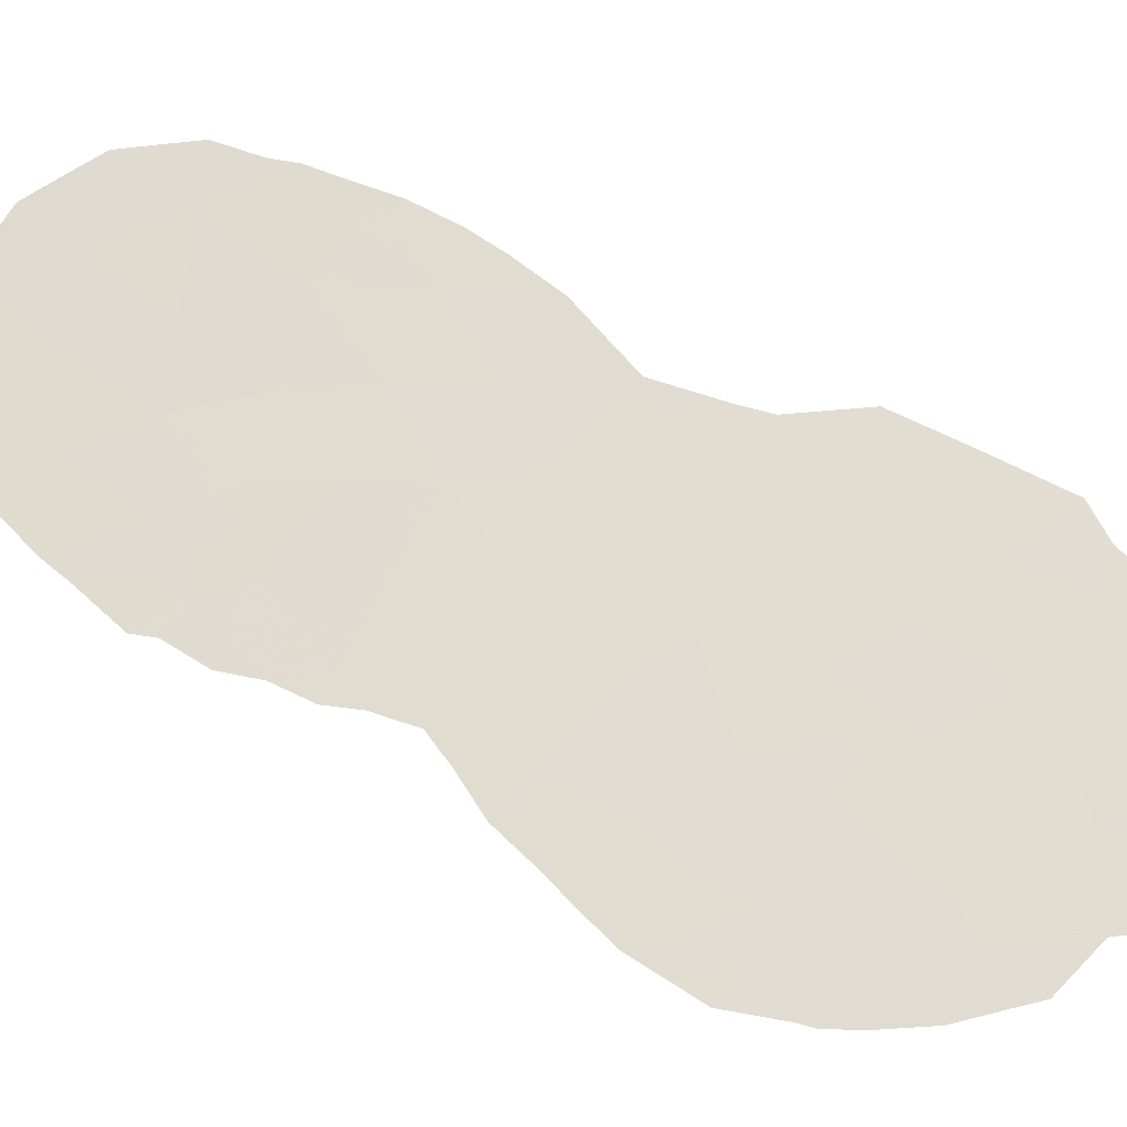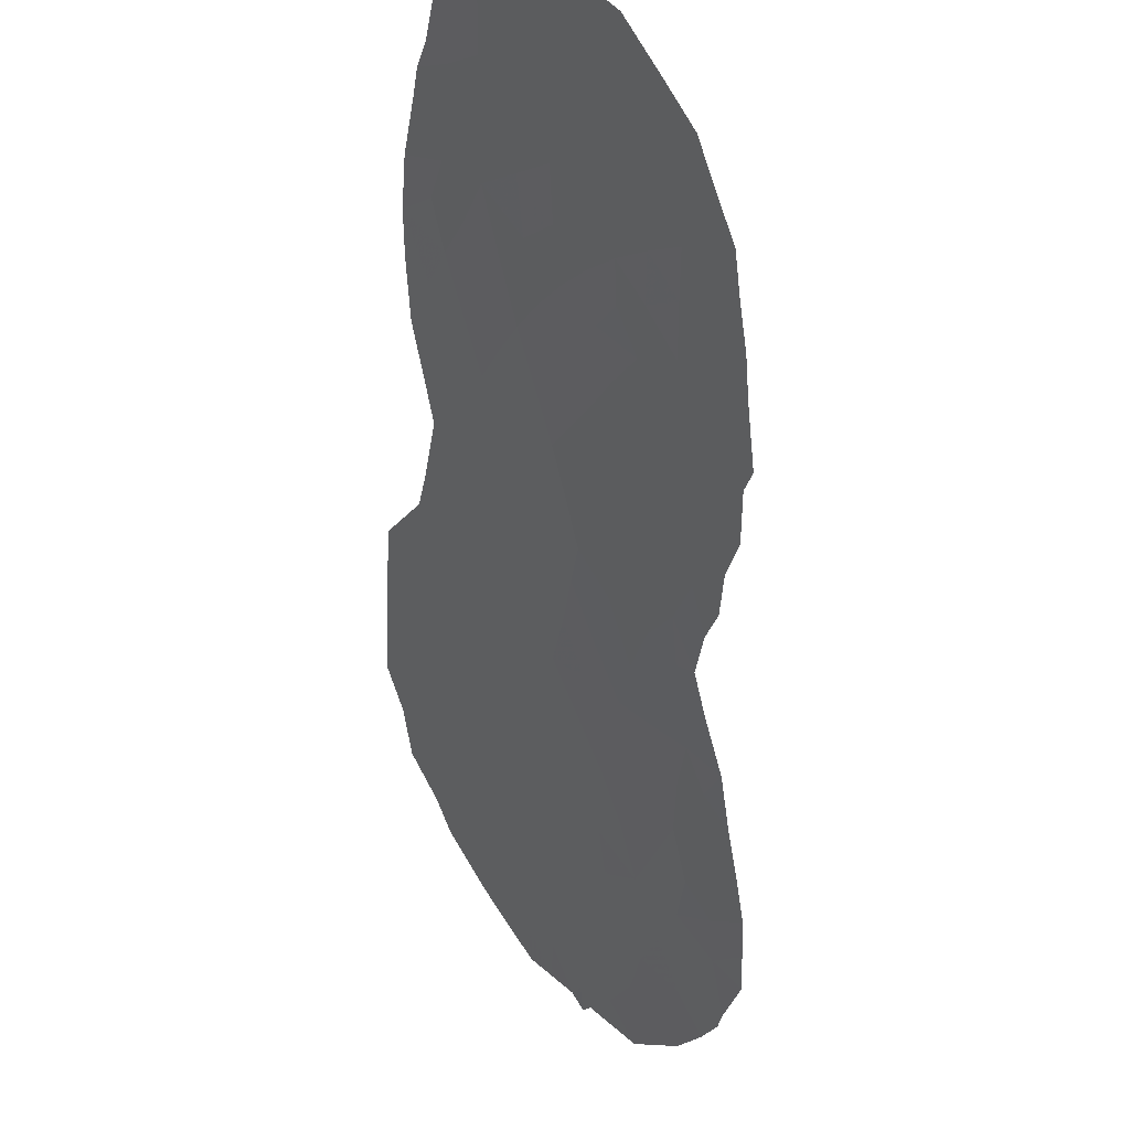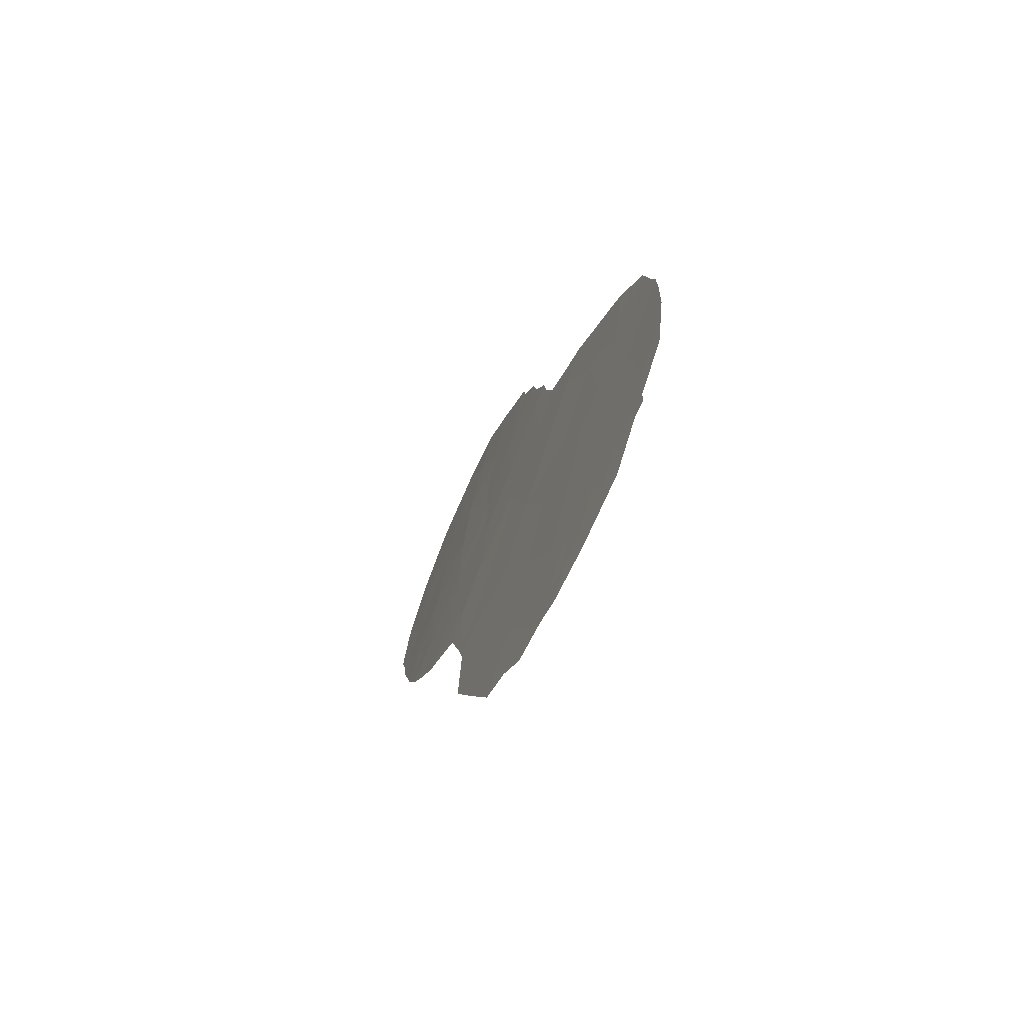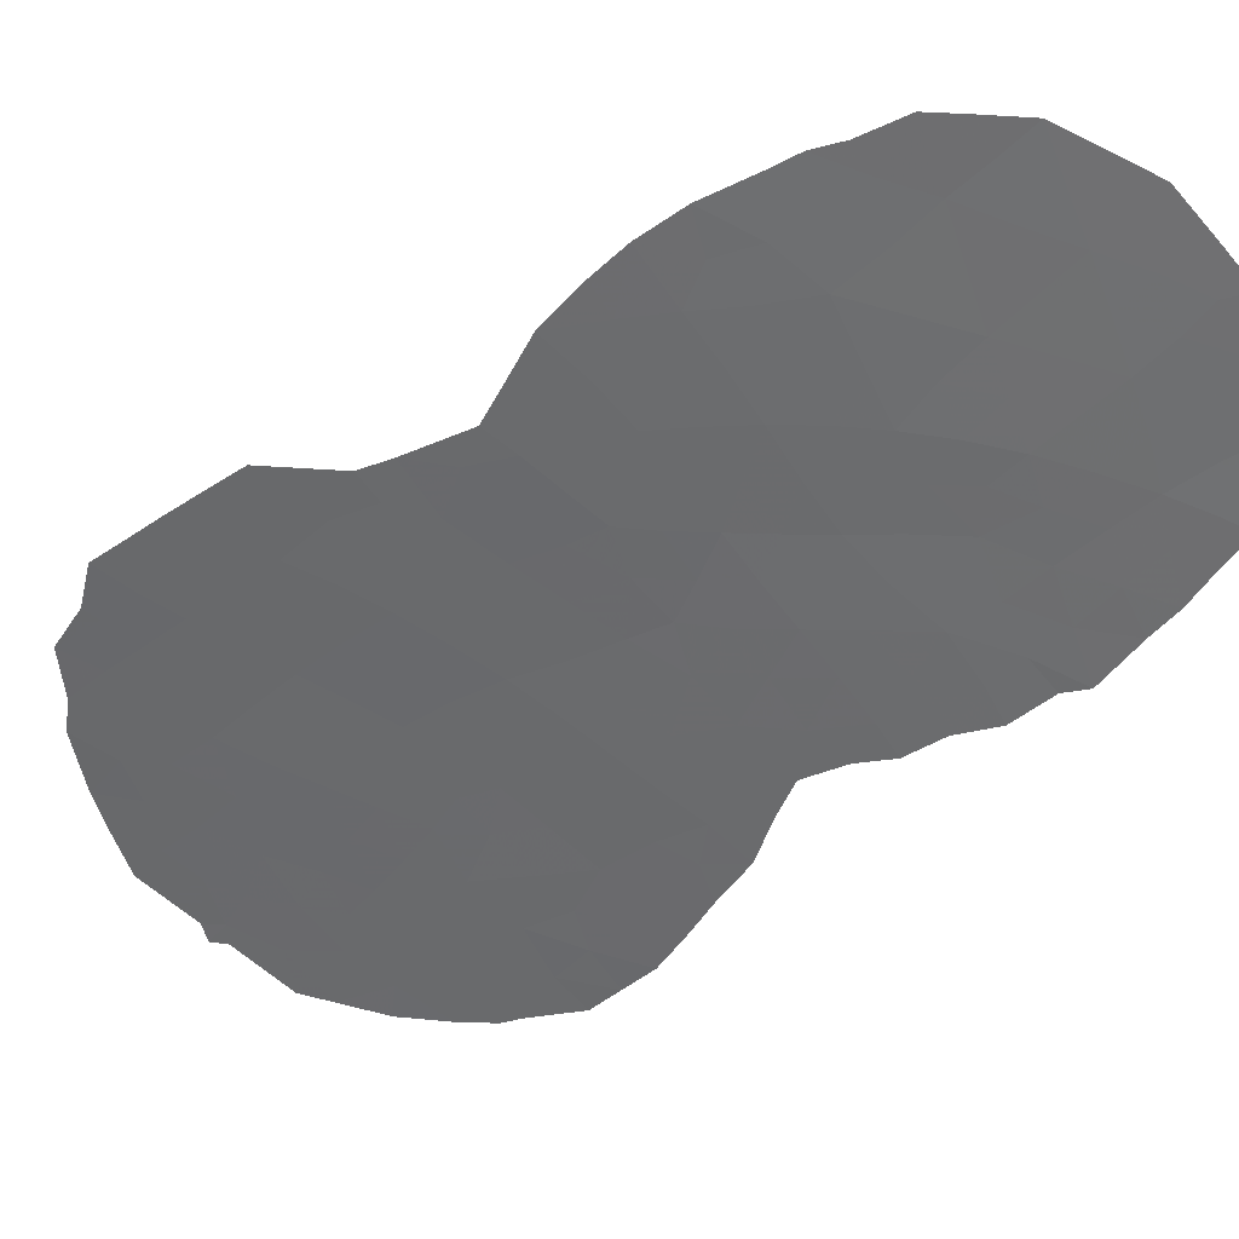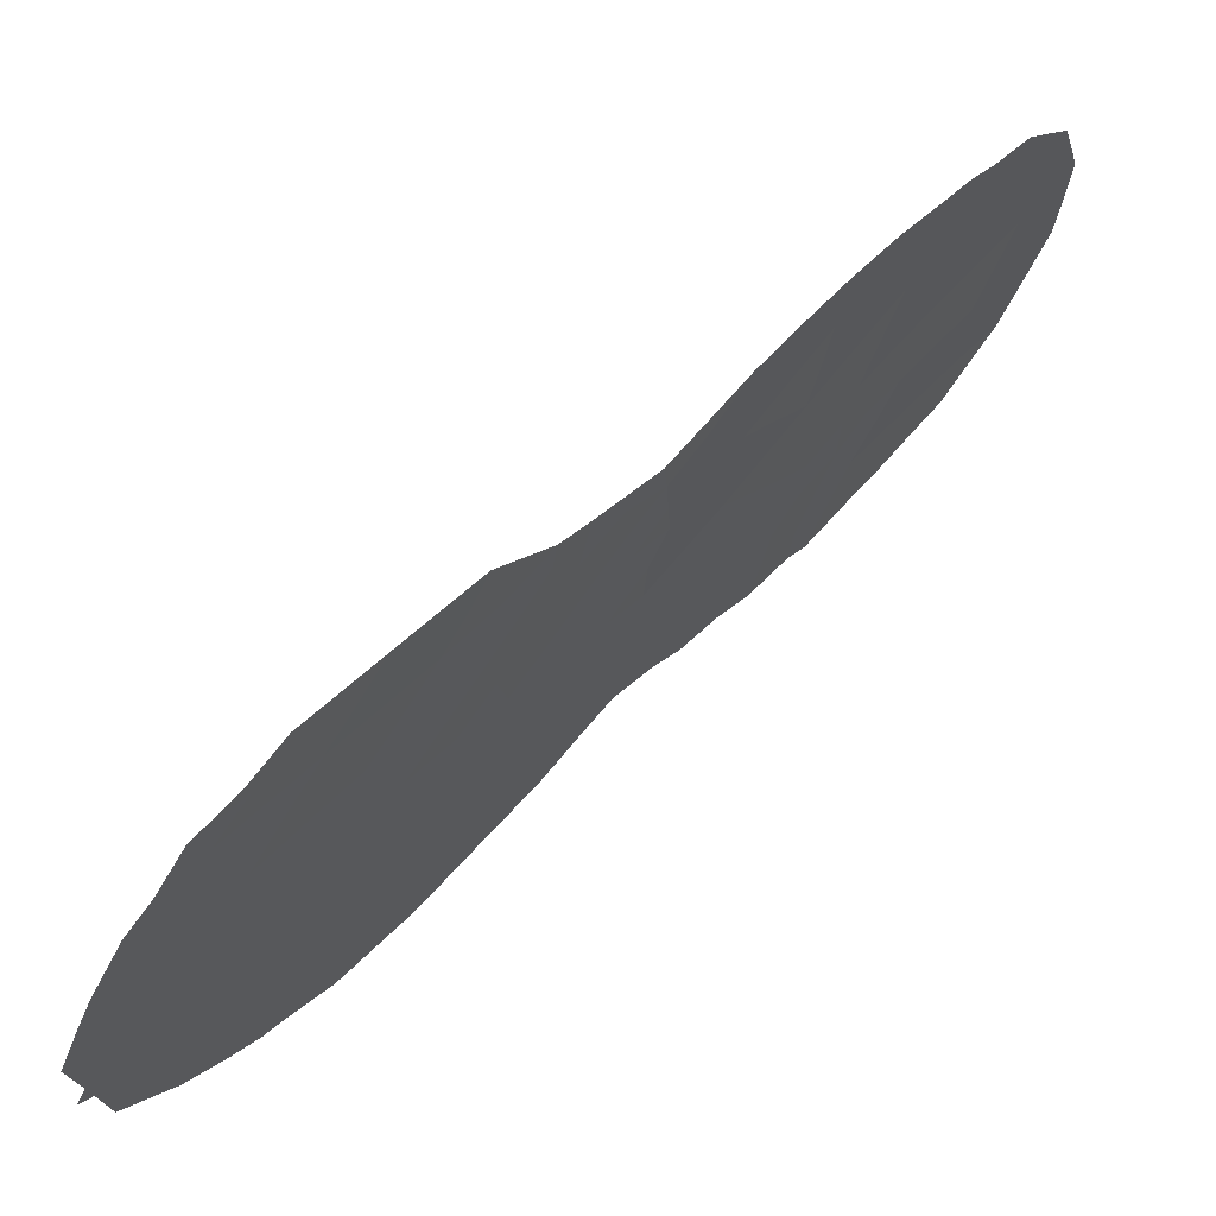
<metadata>
{"format":"obj","ext":"obj","renderer":"f3d","projection":"perspective","resolution":1024,"background":"white","views":[{"elev":11.2,"azim":-93.4,"up":"+Z"},{"elev":-19.7,"azim":161.6,"up":"+Z"},{"elev":-69.1,"azim":-173.6,"up":"+Y"},{"elev":0.2,"azim":112.3,"up":"+Z"},{"elev":18.3,"azim":31.9,"up":"+Z"}]}
</metadata>
<code>
v -86.3 -39.44 73.31
v -87.9 -45.33 70.75
v -86.13 -46.36 73.64
v -84.56 -40.49 76.12
v -86.33 -42.61 73.27
v -83.23 -29.86 78.37
v -85.18 -46.08 75.16
v -81.89 -32.37 80.6
v -81.95 -34.62 80.44
v -85.54 -32.87 74.46
v -87.09 -38.02 71.98
v -85.19 -42.55 75.13
v -88.28 -39.34 70.06
v -85.7 -40.88 74.29
v -88.13 -43.16 70.36
v -85.85 -44.44 74.06
v -87.1 -46.13 72.06
v -82.92 -35.68 78.8
v -83.84 -34.72 77.32
v -84.65 -35.79 75.98
v -83.1 -37.67 78.48
v -84.69 -33.79 75.88
v -84.7 -31.52 75.85
v -81.26 -30.5 81.78
v -83.87 -32.84 77.27
v -85.9 -37.36 73.91
v -84.09 -38.29 76.88
v -88.38 -41.33 69.92
v -85.2 -38.83 75.08
v -84.63 -44.25 76.03
v -87.28 -40.48 71.7
v -83 -31.76 78.73
v -82.91 -33.7 78.85
v -81.71 -28.59 81.05
v -82.31 -30.19 79.97
v -87.1 -44.21 72.04
v -85.6 -35.13 74.39
v -83.75 -36.49 77.43
v -82.68 -28.25 79.37
v -83.6 -28.04 77.79
v -82.14 -26.95 80.36
v -86.57 -35.96 72.79
v -84.06 -42.24 76.95
v -87.41 -46.85 71.59
v -87.9 -45.83 70.76
v -85.83 -47.22 74.11
v -85.48 -46.98 74.68
v -84.93 -46.91 75.55
v -83.21 -40.5 78.3
v -86.51 -47.17 73.05
v -88.1 -45.78 70.43
v -88.12 -45.38 70.39
v -81.37 -35.17 81.4
v -88.62 -38.87 69.5
v -84.06 -45.72 76.93
v -83.61 -44.08 77.66
v -84.53 -46.15 76.2
v -83.1 -39.74 78.49
v -80.75 -28.98 82.73
v -88.64 -44.36 69.55
v -80.6 -30.71 82.89
v -80.76 -31.69 82.59
v -80.8 -32.36 82.48
v -88.1 -37.45 70.31
v -82.04 -36.95 80.24
v -82.83 -38.21 78.92
v -88.83 -42.61 69.2
v -88.76 -40.14 69.29
v -80.91 -32.94 82.27
v -81.11 -34.16 81.87
v -85.54 -30.84 74.45
v -85.25 -29.96 74.95
v -83.14 -42.31 78.42
v -84.78 -28.53 75.76
v -81.28 -27.39 81.86
v -81.76 -26.79 81.04
v -83.16 -26.22 78.63
v -87.36 -36.15 71.49
v -88.83 -40.58 69.18
v -82.11 -26.38 80.44
v -86.45 -34.78 72.98
v -86.11 -34.32 73.54
v -85.64 -31.75 74.28
v -84.53 -27.95 76.19
v -86.94 -35.35 72.17
v -85.2 -29.43 75.02
v -83.93 -26.79 77.24
v -85.86 -32.59 73.92
v -85.93 -33.38 73.82
v -87.66 -46.34 71.17
v -83.46 -31.42 77.97
v -83.49 -30.55 77.93
v -83.1 -30.8 78.58
v -83.91 -30.79 77.23
v -83.67 -29.76 77.63
v -85.7 -46.22 74.32
v -82.44 -35.17 79.61
v -81.98 -35.68 80.37
v -82.49 -36.24 79.51
v -86.42 -40.27 73.11
v -86.74 -40.84 72.6
v -86.78 -39.84 72.52
v -86.56 -46.16 72.94
v -81.64 -35.96 80.93
v -88.36 -38.17 69.9
v -87.96 -38.58 70.57
v -87.19 -39.23 71.84
v -86.67 -38.77 72.69
v -82.89 -27.3 79.04
v -82.39 -27.51 79.89
v -86.86 -47.06 72.47
v -84.87 -39.65 75.62
v -85.13 -40.7 75.19
v -85.43 -39.9 74.71
v -82.91 -34.69 78.84
v -82.43 -34.14 79.65
v -84.87 -41.54 75.64
v -85.44 -41.7 74.71
v -84.1 -44.13 76.87
v -83.86 -45 77.25
v -84.35 -45.03 76.46
v -81.5 -29.53 81.39
v -81.24 -28.8 81.87
v -81.01 -29.72 82.25
v -82.43 -33.09 79.68
v -81.94 -33.55 80.48
v -82.49 -32.05 79.6
v -82.63 -31.02 79.38
v -82.11 -31.22 80.27
v -88.38 -44.87 69.97
v -80.67 -29.87 82.82
v -86.54 -41.74 72.93
v -86.89 -42.46 72.37
v -81.57 -31.35 81.21
v -81.05 -31.44 82.1
v -81.28 -32.25 81.65
v -85.98 -40.12 73.83
v -86.22 -40.97 73.43
v -86 -41.78 73.81
v -85.14 -35.7 75.16
v -85.38 -37.06 74.78
v -84.23 -36.34 76.65
v -84.26 -35.27 76.62
v -83.81 -35.66 77.35
v -83.38 -35.18 78.07
v -83.38 -36.12 78.05
v -87.64 -37.79 71.07
v -87.74 -36.79 70.89
v -87.26 -37.01 71.67
v -82.99 -36.67 78.68
v -82.64 -37.25 79.24
v -82.48 -37.66 79.5
v -83.2 -38.69 78.33
v -82.96 -38.98 78.7
v -83.67 -39.22 77.56
v -83.57 -38.03 77.72
v -88.48 -42.39 69.78
v -87.95 -42.06 70.64
v -87.71 -42.87 71.04
v -84.45 -30.59 76.29
v -84.68 -29.59 75.92
v -84.29 -33.27 76.56
v -83.86 -33.78 77.29
v -84.27 -34.27 76.58
v -83.39 -34.23 78.06
v -83.41 -33.3 78.04
v -84.25 -31.4 76.63
v -85.77 -42.63 74.19
v -85.52 -43.51 74.6
v -86.12 -43.51 73.62
v -86.48 -44.35 73.05
v -86.81 -45.23 72.52
v -87.57 -44.78 71.29
v -86.15 -45.39 73.59
v -85.5 -45.29 74.64
v -84.91 -45.16 75.59
v -84.65 -45.85 76
v -84.92 -43.41 75.57
v -85.22 -44.37 75.07
v -85.76 -39.14 74.18
v -81.46 -33.15 81.32
v -81.56 -34.09 81.12
v -87.66 -43.76 71.12
v -84.29 -32.27 76.56
v -83.87 -31.9 77.28
v -86.11 -38.42 73.59
v -85.55 -38.07 74.5
v -83.98 -40.29 77.06
v -84.3 -39.4 76.55
v -83.92 -37.27 77.15
v -84.46 -37.44 76.28
v -84.65 -38.54 75.97
v -85.02 -37.71 75.38
v -86.24 -36.68 73.34
v -86.08 -35.62 73.6
v -87.76 -39.69 70.91
v -87.55 -38.67 71.25
v -87.09 -41.54 72.03
v -87.87 -40.92 70.75
v -88.3 -40.34 70.04
v -83.55 -42.22 77.77
v -83.34 -43.09 78.09
v -83.83 -43.15 77.3
v -83.43 -32.36 78.01
v -84.34 -28.79 76.5
v -84.29 -41.35 76.57
v -82.94 -32.73 78.82
v -86.47 -37.71 72.99
v -86.78 -36.96 72.48
v -81.93 -27.67 80.71
v -81.48 -27.9 81.48
v -81.02 -28.16 82.28
v -82 -29.37 80.52
v -81.79 -30.35 80.86
v -82.49 -29.21 79.68
v -82.19 -28.41 80.21
v -82.78 -30.02 79.14
v -86.7 -43.39 72.68
v -86.98 -36.27 72.13
v -83.44 -37.05 77.92
v -88.85 -41.44 69.16
v -85.14 -34.45 75.14
v -85.63 -34 74.33
v -85.12 -33.32 75.16
v -87.25 -43.16 71.78
v -82.95 -29.06 78.87
v -83.4 -28.93 78.1
v -83.15 -28.11 78.56
v -83.86 -28.86 77.32
v -82.57 -26.71 79.63
v -82.65 -26.28 79.5
v -85.96 -34.77 73.79
v -85.13 -32.2 75.13
v -84.05 -28.03 77.02
v -83.37 -27.18 78.22
v -83.78 -27.3 77.49
v -83.57 -26.53 77.89
v -84.19 -27.33 76.78
v -83.68 -41.17 77.55
v -83.18 -41.4 78.36
v -84.61 -42.39 76.06
v -84.7 -32.7 75.86
v -84.35 -43.26 76.47
v -88.71 -43.64 69.41
v -84.7 -34.86 75.89
v -84.8 -36.63 75.72
v -83.51 -40.18 77.82
v -87.54 -41.46 71.29
v -84.16 -29.75 76.8
v -87.4 -45.49 71.57
v -88.15 -44.35 70.34
v -87.43 -42.25 71.48
v -85.72 -36.28 74.21
v -85.19 -31.06 75.03
v -84.93 -30.35 75.47
f 250 17 90
f 91 92 93
f 94 95 92
f 3 96 46
f 7 48 47
f 97 98 99
f 3 46 50
f 100 101 102
f 2 51 52
f 65 98 104
f 64 106 105
f 102 107 108
f 109 230 110
f 112 113 114
f 97 115 116
f 117 118 113
f 119 120 121
f 7 177 48
f 247 58 49
f 122 123 124
f 116 125 126
f 127 128 129
f 251 52 130
f 124 59 131
f 198 132 133
f 134 135 136
f 100 137 138
f 139 132 138
f 142 143 144
f 144 145 146
f 147 148 149
f 150 99 151
f 151 65 152
f 58 155 153
f 155 156 153
f 162 163 164
f 182 181 70
f 165 163 166
f 168 169 170
f 171 174 172
f 96 174 175
f 139 118 168
f 176 121 177
f 48 177 57
f 169 178 179
f 180 114 137
f 182 126 181
f 251 183 173
f 86 255 72
f 184 167 185
f 180 186 187
f 188 189 155
f 190 191 142
f 196 197 107
f 200 196 199
f 201 202 203
f 91 204 185
f 249 161 205
f 188 239 206
f 207 166 204
f 115 145 165
f 108 208 186
f 208 209 194
f 34 210 211
f 211 212 123
f 213 122 214
f 213 215 216
f 112 192 189
f 207 127 125
f 128 93 217
f 170 171 218
f 197 106 147
f 181 136 69
f 209 149 219
f 220 146 150
f 190 220 156
f 222 223 224
f 129 214 134
f 159 225 183
f 225 133 218
f 226 227 228
f 229 227 95
f 230 77 231
f 41 80 76
f 37 195 232
f 23 233 254
f 215 217 226
f 229 205 234
f 42 219 85
f 210 216 110
f 109 228 235
f 161 86 74
f 235 236 237
f 234 238 236
f 176 175 179
f 10 88 83
f 10 223 89
f 42 85 81
f 43 206 239
f 239 240 201
f 241 117 206
f 224 233 242
f 242 184 162
f 243 203 119
f 241 243 178
f 88 10 89
f 2 45 51
f 67 157 244
f 140 222 245
f 143 245 164
f 90 17 44
f 2 173 250
f 90 45 250
f 32 91 93
f 91 94 92
f 93 92 6
f 94 249 95
f 92 95 6
f 47 96 7
f 96 47 46
f 18 97 99
f 97 9 98
f 99 98 65
f 1 100 102
f 102 101 31
f 103 3 50
f 50 111 103
f 111 17 103
f 9 53 98
f 104 98 53
f 13 54 105
f 105 106 13
f 1 102 108
f 102 31 107
f 108 107 11
f 39 109 110
f 109 77 230
f 110 230 41
f 17 111 44
f 29 112 114
f 112 4 113
f 114 113 14
f 9 97 116
f 97 18 115
f 116 115 33
f 4 117 113
f 117 12 118
f 113 118 14
f 30 119 121
f 119 56 120
f 121 120 55
f 24 122 124
f 122 34 123
f 124 123 59
f 9 116 126
f 116 33 125
f 126 125 8
f 8 127 129
f 127 32 128
f 129 128 35
f 2 251 173
f 130 60 251
f 24 124 61
f 131 61 124
f 252 198 133
f 198 101 132
f 133 132 5
f 8 134 136
f 134 24 135
f 63 135 62
f 63 136 135
f 101 100 138
f 100 1 137
f 138 137 14
f 14 139 138
f 139 5 132
f 138 132 101
f 26 253 141
f 253 37 140
f 38 142 144
f 142 20 143
f 144 143 19
f 38 144 146
f 144 19 145
f 146 145 18
f 11 147 149
f 147 64 148
f 149 148 78
f 21 150 151
f 150 18 99
f 151 99 65
f 21 151 66
f 152 66 151
f 153 66 154
f 66 153 21
f 247 155 58
f 154 58 153
f 155 27 156
f 153 156 21
f 158 248 252
f 13 68 54
f 161 160 255
f 22 162 164
f 162 25 163
f 164 163 19
f 33 165 166
f 165 19 163
f 166 163 25
f 160 94 167
f 5 168 170
f 168 12 169
f 170 169 16
f 36 171 172
f 171 16 174
f 45 2 250
f 173 36 172
f 7 96 175
f 96 3 174
f 175 174 16
f 5 139 168
f 139 14 118
f 168 118 12
f 7 176 177
f 176 30 121
f 177 121 55
f 177 55 57
f 16 169 179
f 169 12 178
f 179 178 30
f 1 180 137
f 180 29 114
f 137 114 14
f 182 70 53
f 2 52 251
f 173 183 36
f 72 254 71
f 25 184 185
f 184 23 167
f 185 167 94
f 29 180 187
f 180 1 186
f 187 186 26
f 247 188 155
f 188 4 189
f 155 189 27
f 38 190 142
f 190 27 191
f 142 191 246
f 37 253 195
f 195 194 42
f 31 196 107
f 196 13 106
f 107 197 11
f 198 31 101
f 31 198 248
f 199 248 158
f 28 200 199
f 200 13 196
f 199 196 31
f 43 201 203
f 201 73 202
f 203 202 56
f 94 91 185
f 91 32 204
f 185 204 25
f 161 74 205
f 84 205 74
f 4 188 206
f 32 207 204
f 207 33 166
f 204 166 25
f 33 115 165
f 115 18 145
f 165 145 19
f 1 108 186
f 108 11 208
f 186 208 26
f 26 208 194
f 208 11 209
f 194 209 42
f 76 210 41
f 210 76 211
f 75 211 76
f 34 211 123
f 211 75 212
f 123 212 59
f 35 213 214
f 213 34 122
f 214 122 24
f 34 213 216
f 213 35 215
f 216 215 39
f 4 112 189
f 112 29 192
f 189 192 27
f 33 207 125
f 207 32 127
f 125 127 8
f 35 128 217
f 128 32 93
f 217 93 6
f 5 170 218
f 170 16 171
f 218 171 36
f 11 197 147
f 69 136 63
f 42 209 219
f 209 11 149
f 219 149 78
f 21 220 150
f 220 38 146
f 150 146 18
f 27 190 156
f 190 38 220
f 156 220 21
f 28 157 221
f 28 221 79
f 22 222 224
f 222 37 223
f 224 223 10
f 8 129 134
f 129 35 214
f 134 214 24
f 15 159 183
f 159 252 225
f 183 225 36
f 36 225 218
f 225 252 133
f 218 133 5
f 39 226 228
f 226 6 227
f 228 227 40
f 249 229 95
f 229 40 227
f 95 227 6
f 200 28 79
f 200 68 13
f 68 200 79
f 41 230 80
f 231 80 230
f 195 81 232
f 81 195 42
f 82 232 81
f 233 83 254
f 83 233 10
f 71 254 83
f 39 215 226
f 215 35 217
f 226 217 6
f 40 229 234
f 229 249 205
f 234 205 84
f 219 78 85
f 41 210 110
f 210 34 216
f 110 216 39
f 77 109 235
f 109 39 228
f 235 228 40
f 235 40 236
f 237 236 87
f 237 77 235
f 24 61 135
f 62 135 61
f 40 234 236
f 234 84 238
f 236 238 87
f 174 3 103
f 30 176 179
f 176 7 175
f 179 175 16
f 49 239 247
f 43 239 201
f 239 49 240
f 201 240 73
f 43 241 206
f 241 12 117
f 206 117 4
f 22 224 242
f 224 10 233
f 242 233 23
f 22 242 162
f 242 23 184
f 162 184 25
f 30 243 119
f 243 43 203
f 119 203 56
f 12 241 178
f 241 43 243
f 178 243 30
f 223 37 232
f 223 232 82
f 223 82 89
f 15 244 157
f 244 15 251
f 20 140 245
f 140 37 222
f 245 222 22
f 19 143 164
f 143 20 245
f 164 245 22
f 158 159 15
f 246 140 20
f 28 158 157
f 254 255 23
f 246 191 193
f 193 192 29
f 196 106 197
f 199 158 28
f 157 67 221
f 141 246 193
f 193 29 187
f 247 239 188
f 248 198 252
f 147 106 64
f 172 174 103
f 191 27 192
f 31 248 199
f 172 103 17
f 158 15 157
f 160 167 23
f 193 191 192
f 249 160 161
f 250 172 17
f 158 252 159
f 249 94 160
f 250 173 172
f 251 15 183
f 142 246 20
f 244 251 60
f 255 160 23
f 181 69 70
f 253 194 195
f 182 53 9
f 255 254 72
f 253 26 194
f 182 9 126
f 161 255 86
f 181 126 8
f 181 8 136
f 141 253 140
f 141 140 246
f 141 193 187
f 141 187 26

</code>
